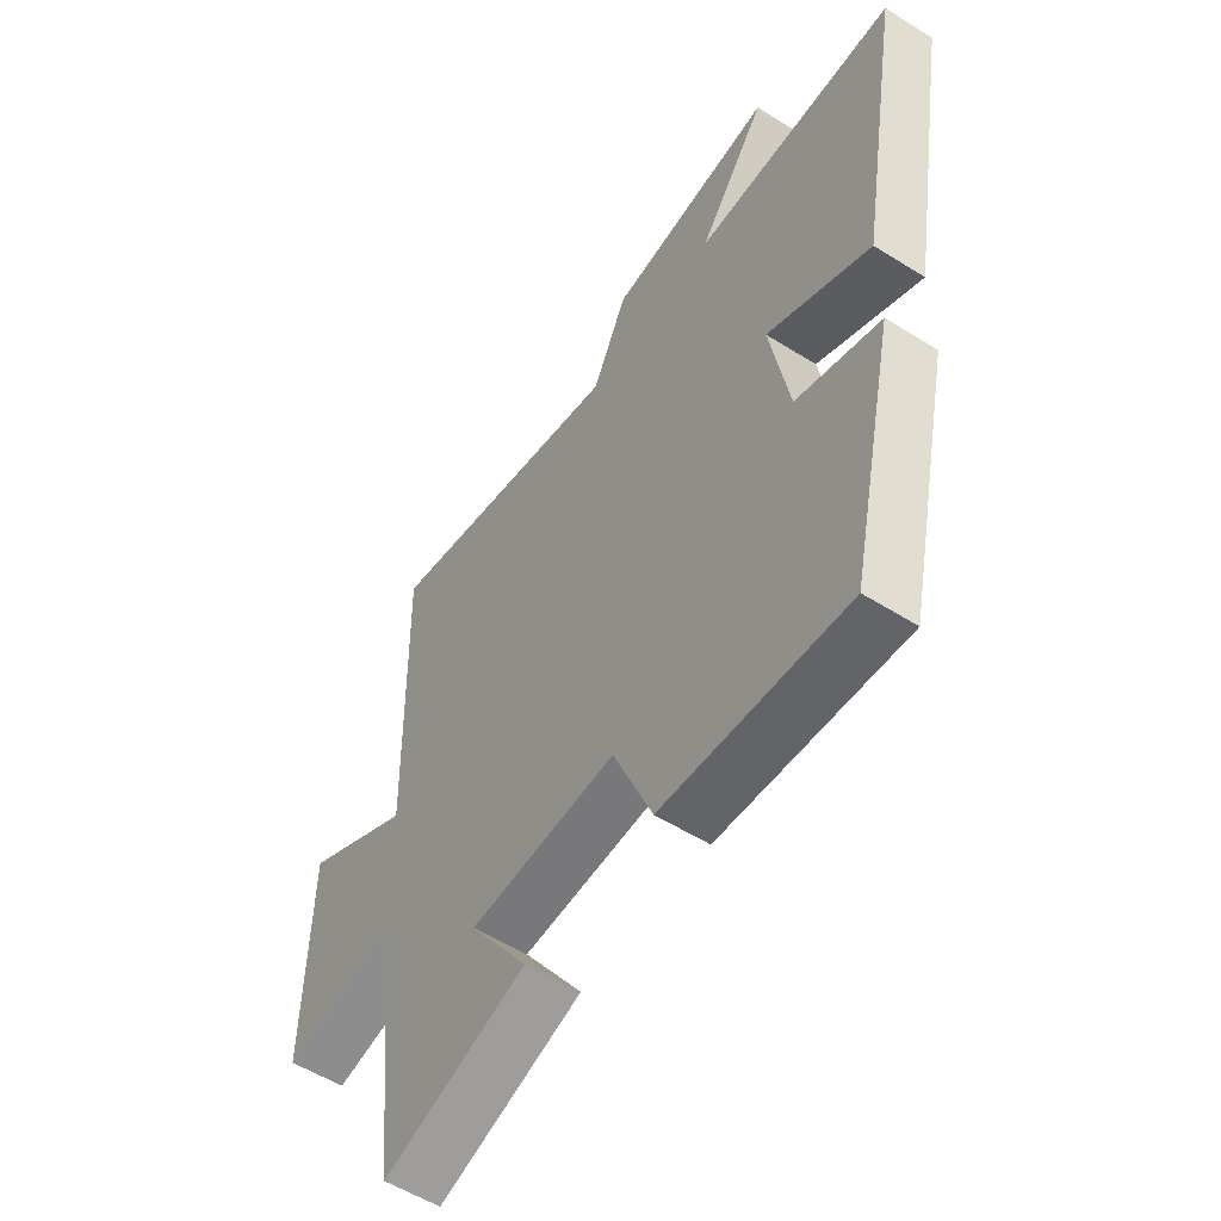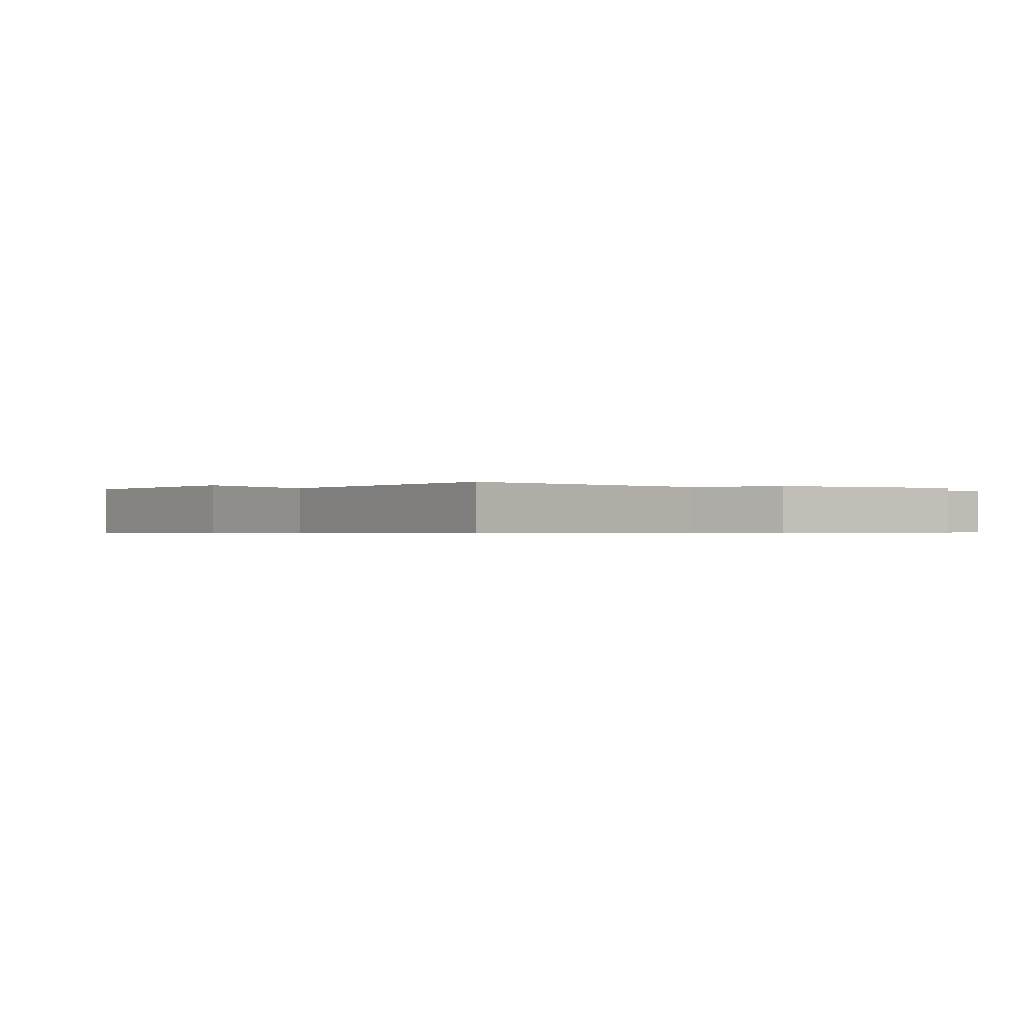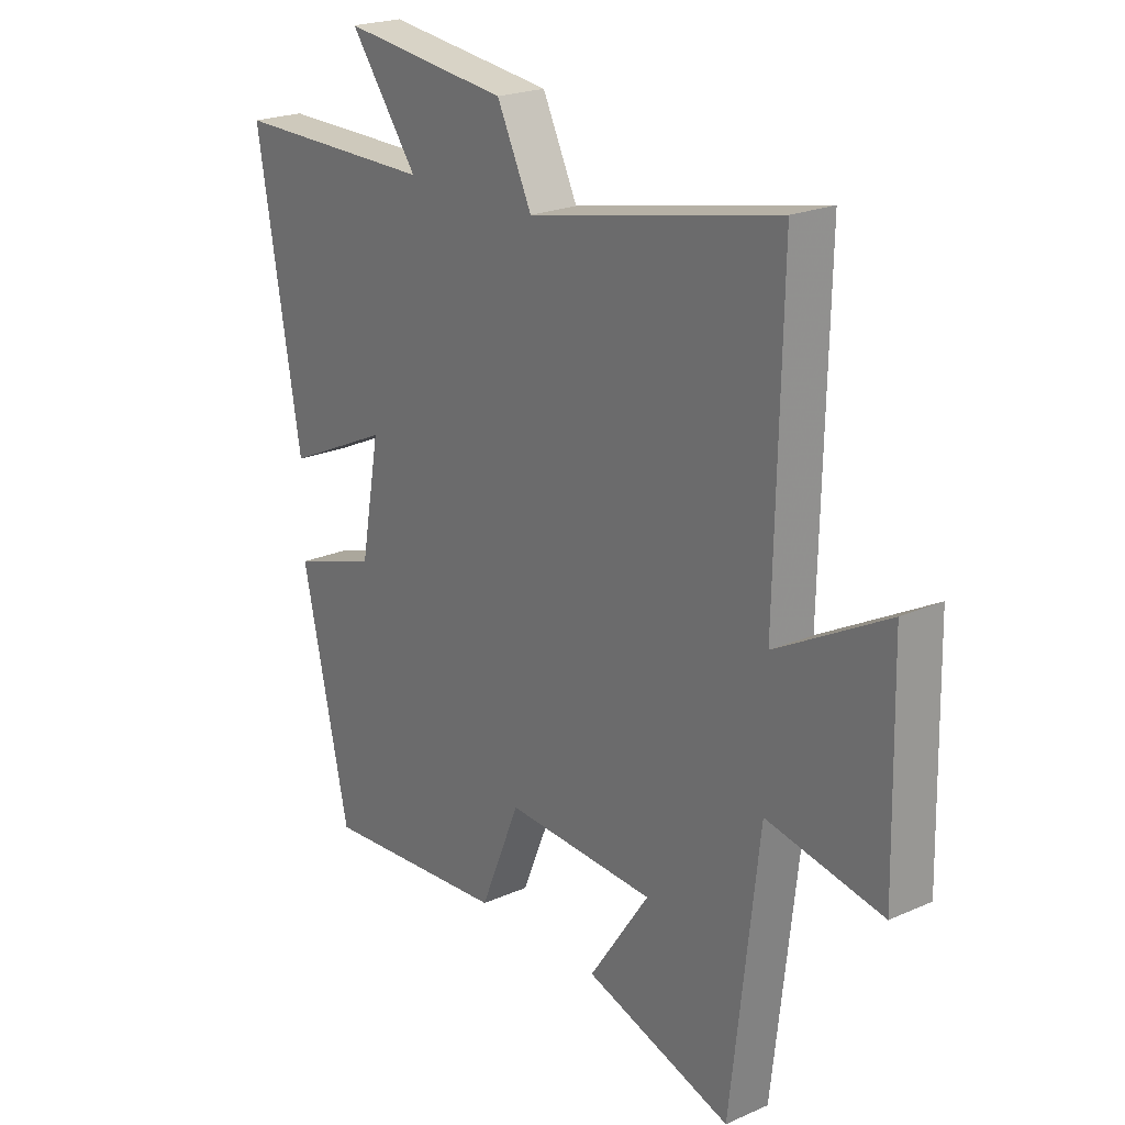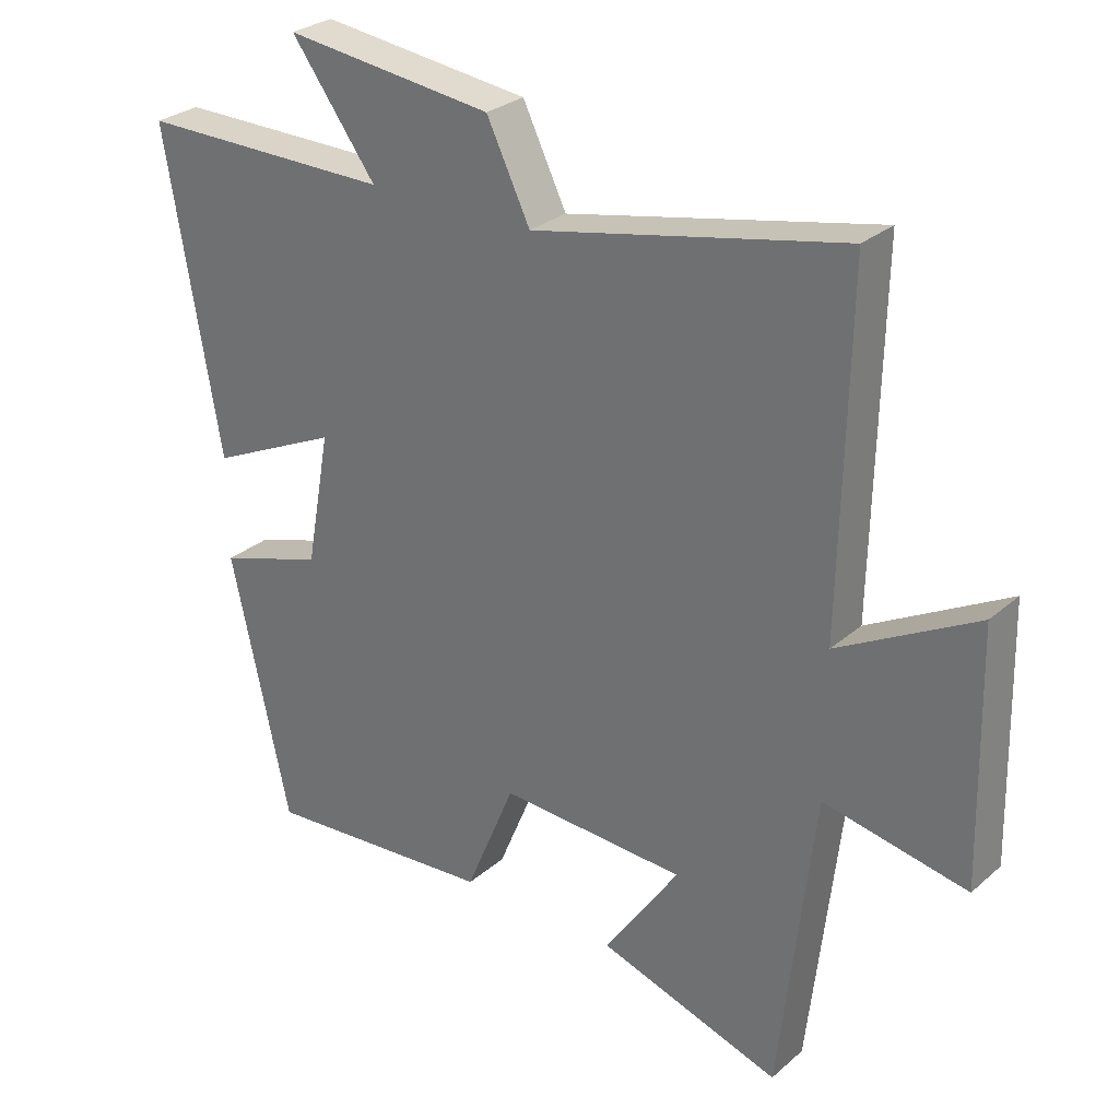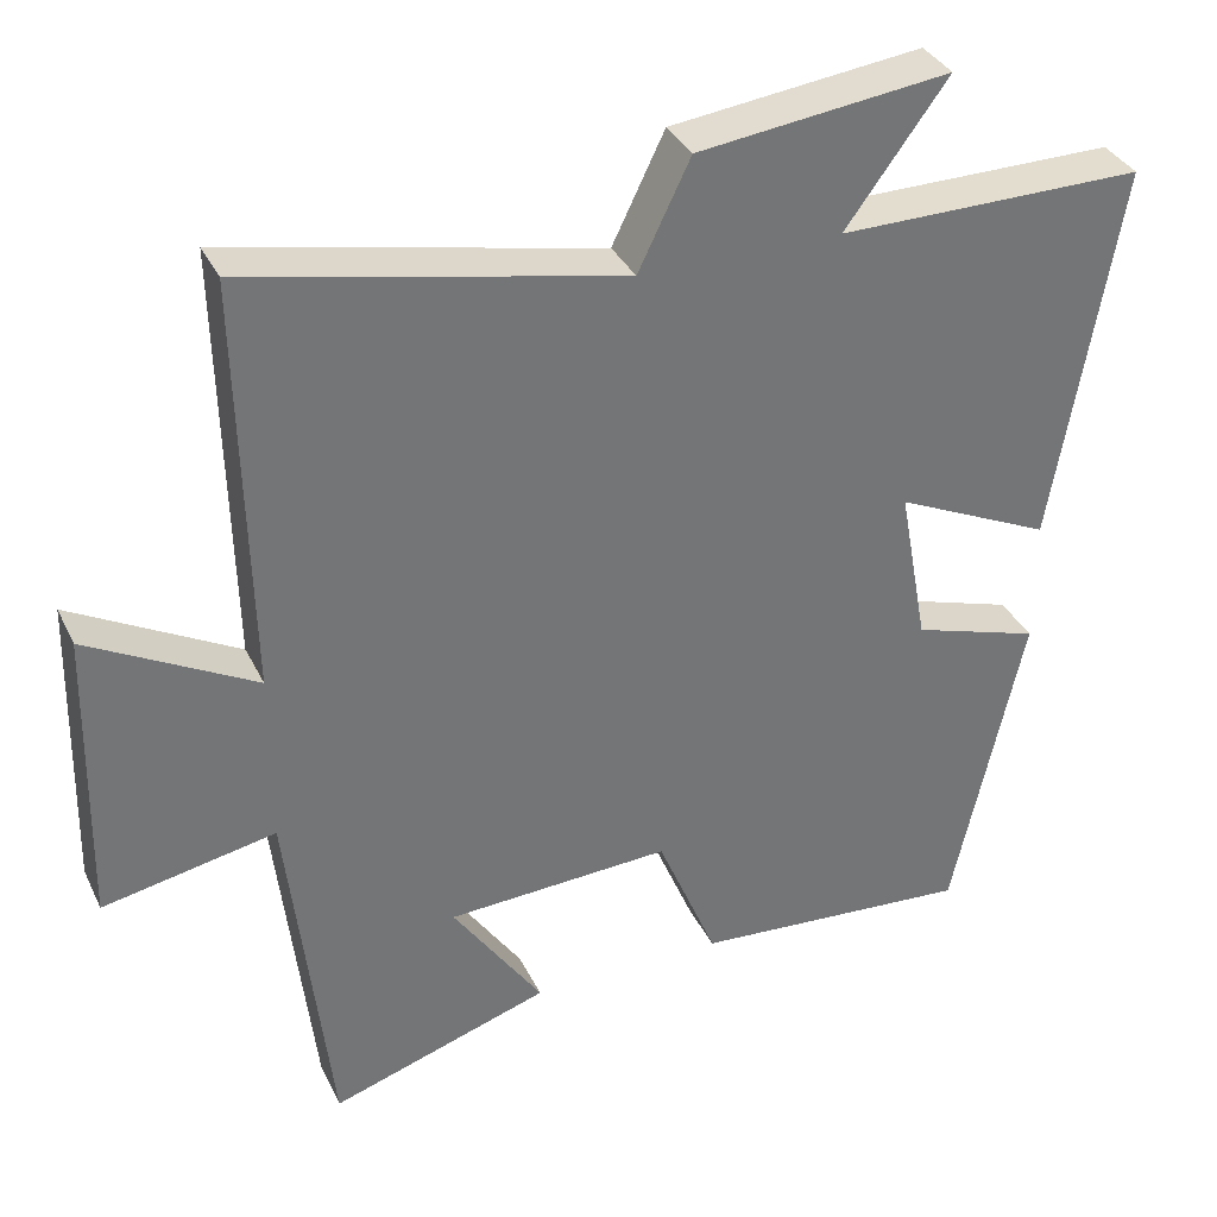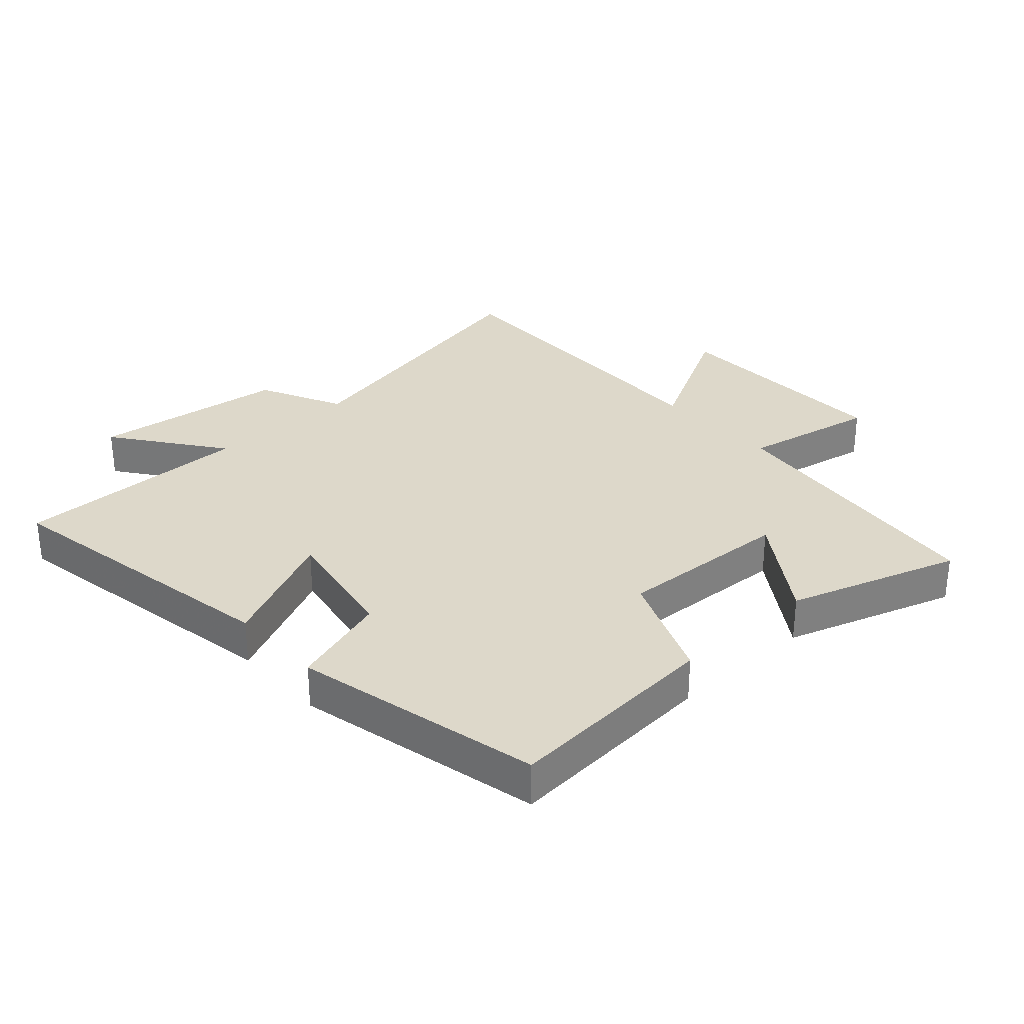
<metadata>
{"format":"obj","ext":"obj","renderer":"f3d","projection":"perspective","resolution":1024,"background":"white","views":[{"elev":-55.0,"azim":56.4,"up":"+Z"},{"elev":-0.5,"azim":-34.7,"up":"+Y"},{"elev":22.1,"azim":-127.6,"up":"+Z"},{"elev":28.4,"azim":-141.9,"up":"+Z"},{"elev":34.9,"azim":-23.1,"up":"+Z"},{"elev":31.0,"azim":137.8,"up":"+Y"}]}
</metadata>
<code>
v 0.412 0.07 -0.526
v 0.065 0.07 -0.5
v -0.009 0.07 -0.322
v -0.287 0.07 -0.336
v -0.175 0.07 -0.5
v -0.448 0.07 -0.589
v -0.5 0.07 -0.135
v -0.714 0.07 -0.177
v -0.706 0.07 0.193
v -0.5 0.07 0.081
v -0.511 0.07 0.597
v -0.048 0.07 0.5
v 0.017 0.07 0.634
v 0.329 0.07 0.672
v 0.202 0.07 0.5
v 0.582 0.07 0.502
v 0.5 0.07 0.028
v 0.306 0.07 0.118
v 0.342 0.07 -0.08
v 0.5 0.07 -0.13
v 0.412 0 -0.526
v 0.065 0 -0.5
v -0.009 0 -0.322
v -0.287 0 -0.336
v -0.175 0 -0.5
v -0.448 0 -0.589
v -0.5 0 -0.135
v -0.714 0 -0.177
v -0.706 0 0.193
v -0.5 0 0.081
v -0.511 0 0.597
v -0.048 0 0.5
v 0.017 0 0.634
v 0.329 0 0.672
v 0.202 0 0.5
v 0.582 0 0.502
v 0.5 0 0.028
v 0.306 0 0.118
v 0.342 0 -0.08
v 0.5 0 -0.13
f 1 2 3
f 20 1 3
f 19 20 3
f 18 19 3 4
f 15 16 17 18
f 15 18 4
f 12 13 14 15
f 12 15 4
f 10 11 12 4
f 7 8 9 10
f 7 10 4
f 4 5 6 7
f 23 22 21
f 23 21 40
f 23 40 39
f 24 23 39 38
f 38 37 36 35
f 24 38 35
f 35 34 33 32
f 24 35 32
f 24 32 31 30
f 30 29 28 27
f 24 30 27
f 27 26 25 24
f 1 21 22 2
f 2 22 23 3
f 3 23 24 4
f 4 24 25 5
f 5 25 26 6
f 6 26 27 7
f 7 27 28 8
f 8 28 29 9
f 9 29 30 10
f 10 30 31 11
f 11 31 32 12
f 12 32 33 13
f 13 33 34 14
f 14 34 35 15
f 15 35 36 16
f 16 36 37 17
f 17 37 38 18
f 18 38 39 19
f 19 39 40 20
f 20 40 21 1

</code>
